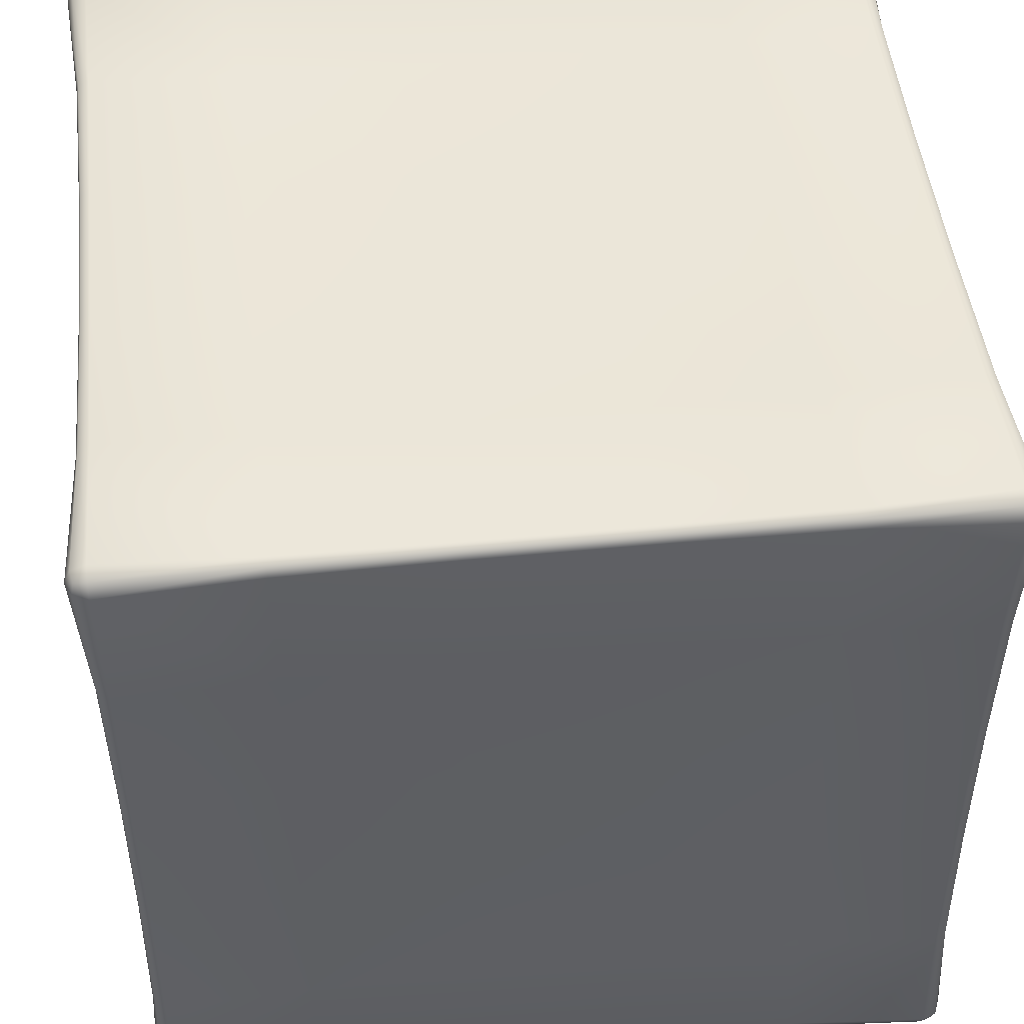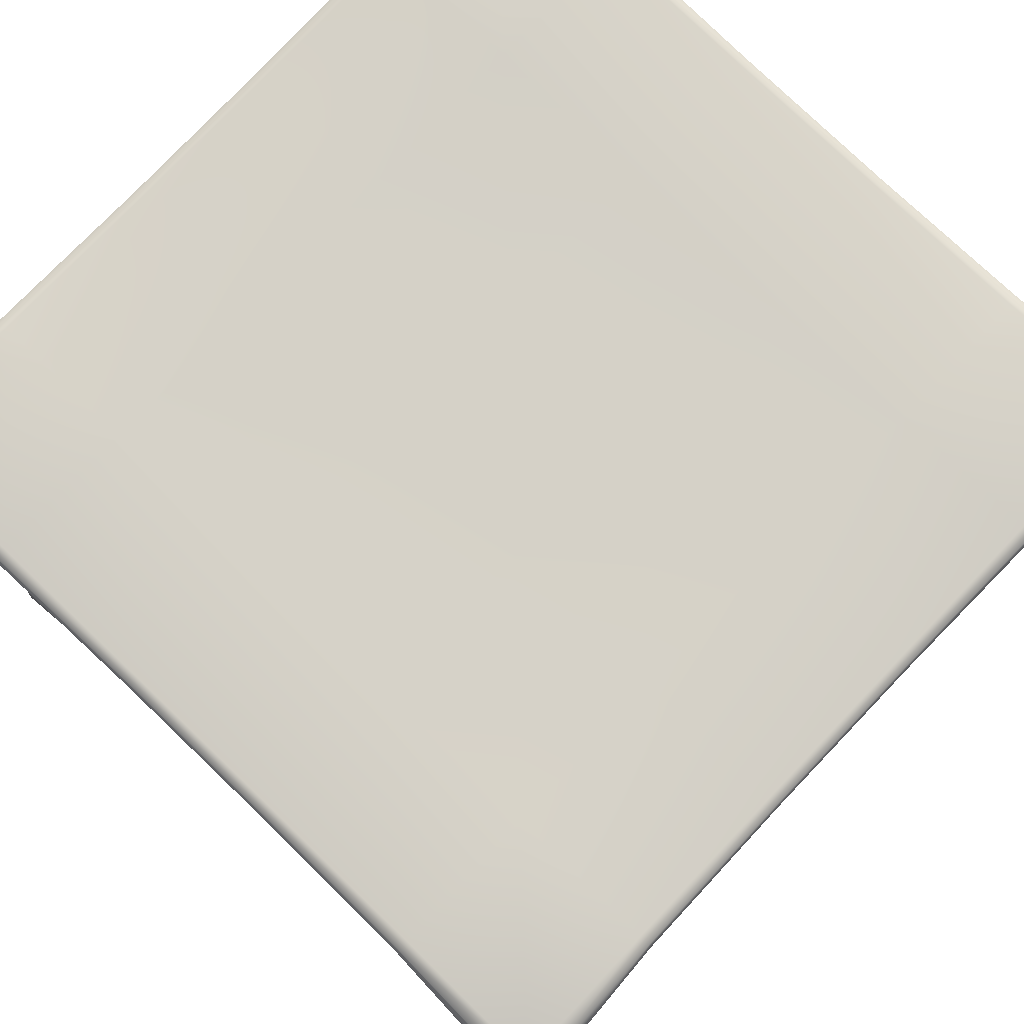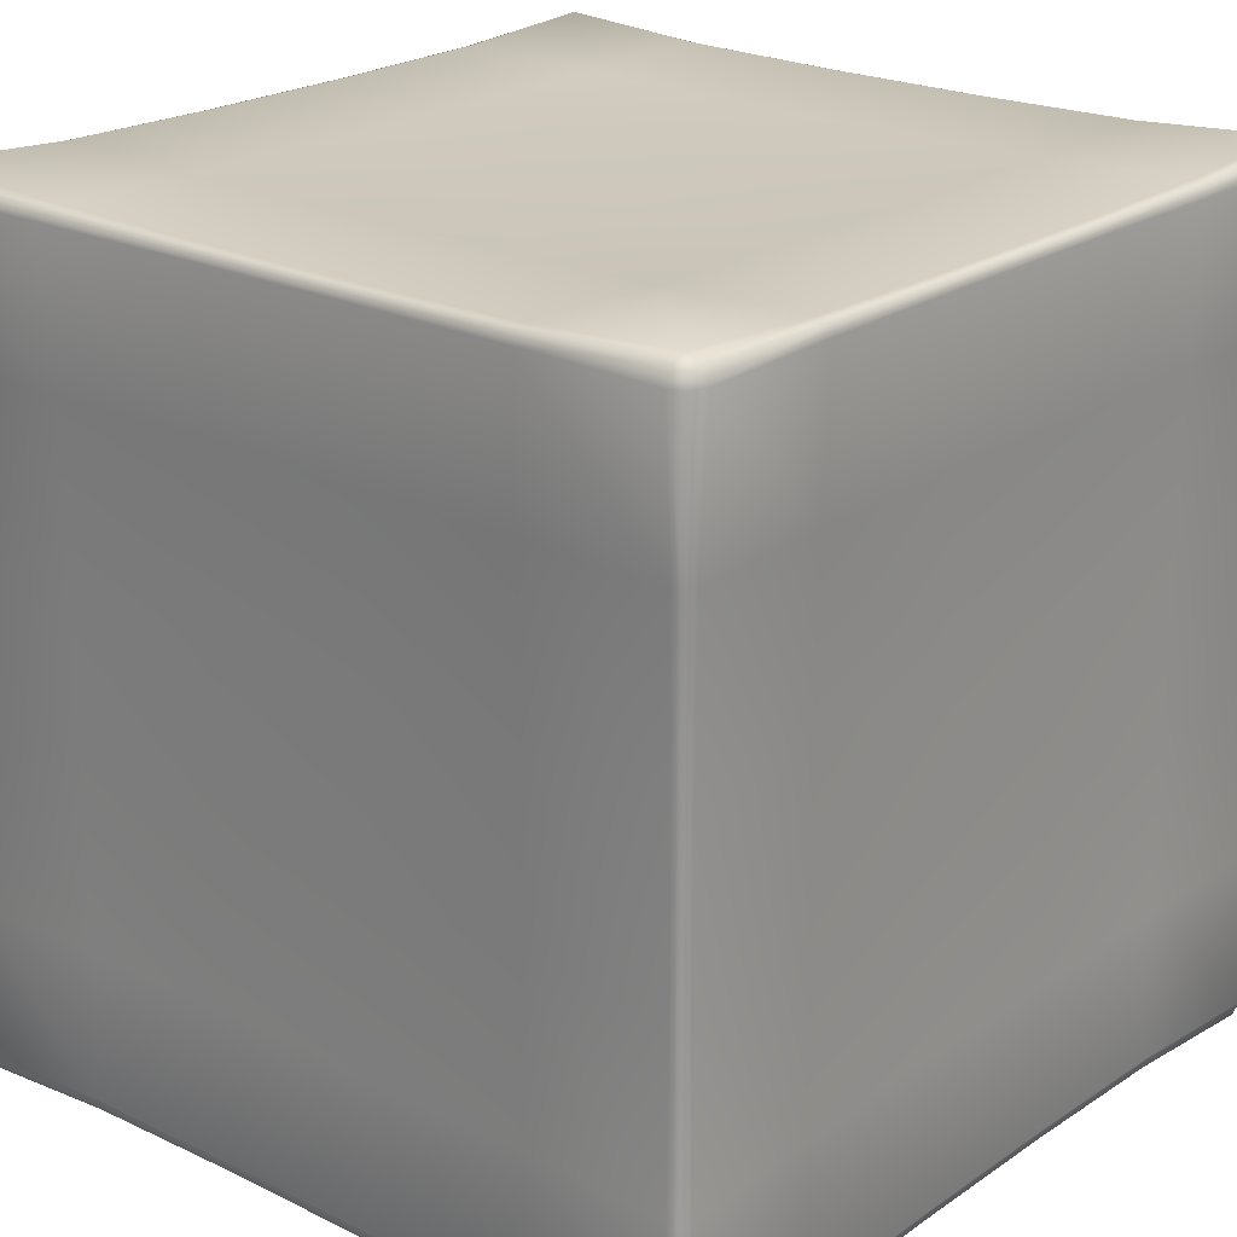
<metadata>
{"format":"obj","ext":"obj","renderer":"f3d","projection":"perspective","resolution":1024,"background":"white","views":[{"elev":47.8,"azim":83.8,"up":"+Y"},{"elev":79.0,"azim":-136.3,"up":"+Z"},{"elev":22.1,"azim":-49.5,"up":"+Y"}]}
</metadata>
<code>
o Cube
v 0.9504 0.9504 -1
v 0.9504 1 -0.9504
v 1 0.9504 -0.9504
v 0.9504 0.9855 -0.9855
v 0.979 0.979 -0.979
v 0.9855 0.9855 -0.9504
v 0.9855 0.9504 -0.9855
v 0.9504 -1 -0.9504
v 0.9504 -0.9504 -1
v 1 -0.9504 -0.9504
v 0.9504 -0.9855 -0.9855
v 0.979 -0.979 -0.979
v 0.9855 -0.9504 -0.9855
v 0.9855 -0.9855 -0.9504
v 1 0.9504 0.9504
v 0.9504 1 0.9504
v 0.9504 0.9504 1
v 0.9855 0.9855 0.9504
v 0.979 0.979 0.979
v 0.9504 0.9855 0.9855
v 0.9855 0.9504 0.9855
v 1 -0.9504 0.9504
v 0.9504 -0.9504 1
v 0.9504 -1 0.9504
v 0.9855 -0.9504 0.9855
v 0.979 -0.979 0.979
v 0.9504 -0.9855 0.9855
v 0.9855 -0.9855 0.9504
v -0.9504 0.9504 -1
v -1 0.9504 -0.9504
v -0.9504 1 -0.9504
v -0.9855 0.9504 -0.9855
v -0.979 0.979 -0.979
v -0.9855 0.9855 -0.9504
v -0.9504 0.9855 -0.9855
v -1 -0.9504 -0.9504
v -0.9504 -0.9504 -1
v -0.9504 -1 -0.9504
v -0.9855 -0.9504 -0.9855
v -0.979 -0.979 -0.979
v -0.9504 -0.9855 -0.9855
v -0.9855 -0.9855 -0.9504
v -1 0.9504 0.9504
v -0.9504 0.9504 1
v -0.9504 1 0.9504
v -0.9855 0.9504 0.9855
v -0.979 0.979 0.979
v -0.9504 0.9855 0.9855
v -0.9855 0.9855 0.9504
v -0.9504 -1 0.9504
v -0.9504 -0.9504 1
v -1 -0.9504 0.9504
v -0.9504 -0.9855 0.9855
v -0.979 -0.979 0.979
v -0.9855 -0.9504 0.9855
v -0.9855 -0.9855 0.9504
v 0.6006 -0.9783 -0.9461
v 0.2003 -0.9726 -0.9449
v -0.2011 -0.9726 -0.9449
v -0.5991 -0.9782 -0.9461
v -0.5991 -0.9714 -0.9714
v -0.2011 -0.967 -0.967
v 0.2003 -0.967 -0.967
v 0.6006 -0.9714 -0.9714
v -0.5991 -0.946 -0.9782
v -0.2011 -0.9449 -0.9726
v 0.2003 -0.9449 -0.9726
v 0.6006 -0.9461 -0.9782
v 0.6006 0.9781 0.946
v 0.2003 0.9725 0.9449
v -0.2006 0.9725 0.9449
v -0.5991 0.9781 0.946
v -0.5991 0.9711 0.9711
v -0.2011 0.9668 0.9668
v 0.2003 0.9668 0.9668
v 0.6006 0.9712 0.9712
v -0.5991 0.946 0.9779
v -0.2011 0.9449 0.9724
v 0.2003 0.9449 0.9724
v 0.6006 0.946 0.9779
v -0.5991 -0.978 0.946
v -0.2011 -0.9725 0.9449
v 0.2003 -0.9725 0.9449
v 0.6006 -0.9781 0.946
v 0.6006 -0.9713 0.9713
v 0.2003 -0.9669 0.9669
v -0.2011 -0.9669 0.9669
v -0.5991 -0.9713 0.9713
v 0.6006 -0.9461 0.9782
v 0.2003 -0.9449 0.9726
v -0.2011 -0.9449 0.9726
v -0.5991 -0.946 0.9782
v -0.5991 0.9782 -0.9461
v -0.2006 0.9726 -0.9449
v 0.2003 0.9726 -0.9449
v 0.6006 0.9783 -0.9461
v 0.6006 0.9712 -0.9712
v 0.2003 0.9668 -0.9668
v -0.2011 0.9668 -0.9668
v -0.5991 0.9711 -0.9711
v 0.6006 0.946 -0.9779
v 0.2003 0.9449 -0.9724
v -0.2011 0.9449 -0.9724
v -0.5991 0.946 -0.9779
v -0.946 -0.9781 -0.5993
v -0.9449 -0.9724 -0.1972
v -0.9449 -0.9724 0.2001
v -0.946 -0.9779 0.597
v -0.9712 -0.9712 0.597
v -0.9669 -0.9669 0.2001
v -0.9669 -0.9669 -0.1972
v -0.9713 -0.9713 -0.5993
v -0.9781 -0.946 0.597
v -0.9726 -0.9449 0.2001
v -0.9726 -0.9449 -0.1972
v -0.9783 -0.9461 -0.5993
v 0.946 0.9782 -0.5993
v 0.9449 0.9725 -0.1972
v 0.9449 0.9725 0.2001
v 0.946 0.978 0.597
v 0.9711 0.9711 0.597
v 0.9668 0.9668 0.2001
v 0.9668 0.9668 -0.1972
v 0.9712 0.9712 -0.5993
v 0.9778 0.946 0.597
v 0.9724 0.9449 0.2001
v 0.9724 0.9449 -0.1972
v 0.978 0.946 -0.5993
v -0.946 0.978 0.597
v -0.9449 0.9725 0.2001
v -0.9449 0.9725 -0.1972
v -0.946 0.9781 -0.5993
v -0.9712 0.9712 -0.5993
v -0.9668 0.9668 -0.1972
v -0.9668 0.9668 0.2001
v -0.9711 0.9711 0.597
v -0.978 0.946 -0.5993
v -0.9724 0.9449 -0.1972
v -0.9724 0.9449 0.2001
v -0.9778 0.946 0.597
v 0.946 -0.978 0.597
v 0.9449 -0.9725 0.2001
v 0.9449 -0.9725 -0.1972
v 0.946 -0.9782 -0.5993
v 0.9713 -0.9713 -0.5993
v 0.9669 -0.9669 -0.1972
v 0.9669 -0.9669 0.2001
v 0.9712 -0.9712 0.597
v 0.9783 -0.9461 -0.5993
v 0.9726 -0.9449 -0.1972
v 0.9726 -0.9449 0.2001
v 0.9781 -0.946 0.597
v 0.6006 0.9651 -0.5993
v 0.6006 0.9611 -0.1972
v 0.6006 0.9611 0.2001
v 0.6006 0.965 0.597
v 0.2003 0.9612 -0.5993
v 0.2003 0.9576 -0.1972
v 0.2003 0.9576 0.2001
v 0.2003 0.9611 0.597
v -0.2006 0.9612 -0.5993
v -0.2006 0.9576 -0.1972
v -0.2006 0.9576 0.2001
v -0.2006 0.9611 0.597
v -0.5991 0.965 -0.5993
v -0.5991 0.9611 -0.1972
v -0.5991 0.9611 0.2001
v -0.5991 0.9649 0.597
v -0.5991 -0.965 -0.5993
v -0.5991 -0.9611 -0.1972
v -0.5991 -0.9611 0.2001
v -0.5991 -0.9649 0.597
v -0.2011 -0.9612 -0.5993
v -0.2011 -0.9576 -0.1972
v -0.2011 -0.9576 0.2001
v -0.2011 -0.9611 0.597
v 0.2003 -0.9612 -0.5993
v 0.2003 -0.9576 -0.1972
v 0.2003 -0.9576 0.2001
v 0.2003 -0.9611 0.597
v 0.6006 -0.9651 -0.5993
v 0.6006 -0.9611 -0.1972
v 0.6006 -0.9611 0.2001
v 0.6006 -0.965 0.597
v 0.9782 0.6017 -0.9461
v 0.9726 0.2029 -0.9449
v 0.9726 -0.1981 -0.9449
v 0.9784 -0.6008 -0.9461
v 0.9714 -0.6008 -0.9714
v 0.9669 -0.1981 -0.9669
v 0.9669 0.2029 -0.9669
v 0.9713 0.6017 -0.9713
v 0.9461 -0.6008 -0.9782
v 0.9449 -0.1981 -0.9725
v 0.9449 0.2029 -0.9725
v 0.946 0.6017 -0.9781
v -0.946 -0.6008 0.9781
v -0.9449 -0.1981 0.9724
v -0.9449 0.2029 0.9724
v -0.946 0.6017 0.978
v -0.9712 0.6017 0.9712
v -0.9669 0.2029 0.9669
v -0.9669 -0.1981 0.9669
v -0.9713 -0.6008 0.9713
v -0.9781 0.6017 0.946
v -0.9725 0.2029 0.9449
v -0.9725 -0.1981 0.9449
v -0.9782 -0.6008 0.9461
v 0.946 0.6017 0.9781
v 0.9449 0.2029 0.9725
v 0.9449 -0.1981 0.9725
v 0.9461 -0.6008 0.9782
v 0.9714 -0.6008 0.9714
v 0.9669 -0.1981 0.9669
v 0.9669 0.2029 0.9669
v 0.9713 0.6017 0.9713
v 0.9782 -0.6008 0.9461
v 0.9725 -0.1981 0.9449
v 0.9725 0.2029 0.9449
v 0.9781 0.6017 0.946
v -0.946 0.6017 -0.978
v -0.9449 0.2029 -0.9724
v -0.9449 -0.1981 -0.9724
v -0.946 -0.6008 -0.9781
v -0.9713 -0.6008 -0.9713
v -0.9669 -0.1981 -0.9669
v -0.9669 0.2029 -0.9669
v -0.9712 0.6017 -0.9712
v -0.9784 -0.6008 -0.9461
v -0.9726 -0.1981 -0.9449
v -0.9726 0.2029 -0.9449
v -0.9782 0.6017 -0.9461
v -0.5991 0.6017 -0.965
v -0.5991 0.2029 -0.9611
v -0.5991 -0.1981 -0.9611
v -0.5991 -0.6008 -0.965
v -0.2011 0.6017 -0.9611
v -0.2011 0.2029 -0.9576
v -0.2011 -0.1981 -0.9576
v -0.2011 -0.6008 -0.9612
v 0.2003 0.6017 -0.9611
v 0.2003 0.2029 -0.9576
v 0.2003 -0.1981 -0.9576
v 0.2003 -0.6008 -0.9612
v 0.6006 0.6017 -0.965
v 0.6006 0.2029 -0.9611
v 0.6006 -0.1981 -0.9611
v 0.6006 -0.6008 -0.9651
v 0.6006 0.6017 0.965
v 0.6006 0.2029 0.9611
v 0.6006 -0.1981 0.9611
v 0.6006 -0.6008 0.9651
v 0.2003 0.6017 0.9611
v 0.2003 0.2029 0.9576
v 0.2003 -0.1981 0.9576
v 0.2003 -0.6008 0.9612
v -0.2011 0.6017 0.9611
v -0.2011 0.2029 0.9576
v -0.2011 -0.1981 0.9576
v -0.2011 -0.6008 0.9612
v -0.5991 0.6017 0.965
v -0.5991 0.2029 0.9611
v -0.5991 -0.1981 0.9611
v -0.5991 -0.6008 0.965
v 0.965 0.6017 -0.5993
v 0.9612 0.2029 -0.5993
v 0.9612 -0.1981 -0.5993
v 0.9651 -0.6008 -0.5993
v 0.9611 0.6017 -0.1972
v 0.9576 0.2029 -0.1972
v 0.9576 -0.1981 -0.1972
v 0.9612 -0.6008 -0.1972
v 0.9611 0.6017 0.2001
v 0.9576 0.2029 0.2001
v 0.9576 -0.1981 0.2001
v 0.9612 -0.6008 0.2001
v 0.9649 0.6017 0.597
v 0.9611 0.2029 0.597
v 0.9611 -0.1981 0.597
v 0.965 -0.6008 0.597
v -0.9649 0.6017 0.597
v -0.9611 0.2029 0.597
v -0.9611 -0.1981 0.597
v -0.965 -0.6008 0.597
v -0.9611 0.6017 0.2001
v -0.9576 0.2029 0.2001
v -0.9576 -0.1981 0.2001
v -0.9612 -0.6008 0.2001
v -0.9611 0.6017 -0.1972
v -0.9576 0.2029 -0.1972
v -0.9576 -0.1981 -0.1972
v -0.9612 -0.6008 -0.1972
v -0.965 0.6017 -0.5993
v -0.9612 0.2029 -0.5993
v -0.9612 -0.1981 -0.5993
v -0.9651 -0.6008 -0.5993
f 184 24 84
f 293 30 232
f 261 44 200
f 168 45 72
f 277 15 220
f 1 5 7
f 2 5 4
f 3 5 6
f 8 12 14
f 9 12 11
f 10 12 13
f 15 19 21
f 16 19 18
f 17 19 20
f 22 26 28
f 23 26 25
f 24 26 27
f 29 33 35
f 30 33 32
f 31 33 34
f 36 40 42
f 37 40 39
f 38 40 41
f 43 47 49
f 44 47 46
f 45 47 48
f 50 54 56
f 51 54 53
f 52 54 55
f 108 56 109
f 109 52 113
f 60 41 61
f 61 37 65
f 188 13 189
f 189 9 193
f 200 46 201
f 201 43 205
f 212 25 213
f 213 22 217
f 224 39 225
f 225 36 229
f 72 48 73
f 73 44 77
f 120 18 121
f 121 15 125
f 84 27 85
f 85 23 89
f 132 34 133
f 133 30 137
f 96 4 97
f 97 1 101
f 144 14 145
f 145 10 149
f 245 1 196
f 221 104 233
f 233 103 237
f 237 102 241
f 241 101 245
f 35 104 29
f 100 103 104
f 99 102 103
f 98 101 102
f 31 100 35
f 93 99 100
f 94 98 99
f 95 97 98
f 53 92 51
f 88 91 92
f 87 90 91
f 86 89 90
f 50 88 53
f 81 87 88
f 82 86 87
f 83 85 86
f 20 80 17
f 76 79 80
f 75 78 79
f 74 77 78
f 16 76 20
f 69 75 76
f 70 74 75
f 71 73 74
f 11 68 9
f 64 67 68
f 63 66 67
f 62 65 66
f 8 64 11
f 57 63 64
f 58 62 63
f 59 61 62
f 120 69 16
f 156 70 69
f 160 71 70
f 164 72 71
f 209 80 249
f 249 79 253
f 253 78 257
f 257 77 261
f 108 81 50
f 172 82 81
f 176 83 82
f 180 84 83
f 58 181 177
f 177 182 178
f 178 183 179
f 179 184 180
f 59 177 173
f 173 178 174
f 174 179 175
f 175 180 176
f 60 173 169
f 169 174 170
f 170 175 171
f 171 176 172
f 38 169 105
f 105 170 106
f 106 171 107
f 107 172 108
f 94 165 161
f 161 166 162
f 162 167 163
f 163 168 164
f 95 161 157
f 157 162 158
f 158 163 159
f 159 164 160
f 96 157 153
f 153 158 154
f 154 159 155
f 155 160 156
f 2 153 117
f 117 154 118
f 118 155 119
f 119 156 120
f 28 152 22
f 148 151 152
f 147 150 151
f 146 149 150
f 24 148 28
f 141 147 148
f 142 146 147
f 143 145 146
f 49 140 43
f 136 139 140
f 135 138 139
f 134 137 138
f 45 136 49
f 129 135 136
f 130 134 135
f 131 133 134
f 6 128 3
f 124 127 128
f 123 126 127
f 122 125 126
f 2 124 6
f 117 123 124
f 118 122 123
f 119 121 122
f 42 116 36
f 112 115 116
f 111 114 115
f 110 113 114
f 38 112 42
f 105 111 112
f 106 110 111
f 107 109 110
f 185 128 265
f 265 127 269
f 269 126 273
f 273 125 277
f 93 132 165
f 165 131 166
f 166 130 167
f 167 129 168
f 205 140 281
f 281 139 285
f 285 138 289
f 289 137 293
f 57 144 181
f 181 143 182
f 182 142 183
f 183 141 184
f 115 296 116
f 292 295 296
f 291 294 295
f 290 293 294
f 114 292 115
f 288 291 292
f 287 290 291
f 286 289 290
f 113 288 114
f 284 287 288
f 283 286 287
f 282 285 286
f 52 284 113
f 208 283 284
f 207 282 283
f 206 281 282
f 151 280 152
f 276 279 280
f 275 278 279
f 274 277 278
f 150 276 151
f 272 275 276
f 271 274 275
f 270 273 274
f 149 272 150
f 268 271 272
f 267 270 271
f 266 269 270
f 10 268 149
f 188 267 268
f 187 266 267
f 186 265 266
f 91 264 92
f 260 263 264
f 259 262 263
f 258 261 262
f 90 260 91
f 256 259 260
f 255 258 259
f 254 257 258
f 89 256 90
f 252 255 256
f 251 254 255
f 250 253 254
f 23 252 89
f 212 251 252
f 211 250 251
f 210 249 250
f 67 248 68
f 244 247 248
f 243 246 247
f 242 245 246
f 66 244 67
f 240 243 244
f 239 242 243
f 238 241 242
f 65 240 66
f 236 239 240
f 235 238 239
f 234 237 238
f 37 236 65
f 224 235 236
f 223 234 235
f 222 233 234
f 68 193 9
f 248 194 193
f 247 195 194
f 246 196 195
f 32 232 30
f 228 231 232
f 227 230 231
f 226 229 230
f 29 228 32
f 221 227 228
f 222 226 227
f 223 225 226
f 21 220 15
f 216 219 220
f 215 218 219
f 214 217 218
f 17 216 21
f 209 215 216
f 210 214 215
f 211 213 214
f 55 208 52
f 204 207 208
f 203 206 207
f 202 205 206
f 51 204 55
f 197 203 204
f 198 202 203
f 199 201 202
f 7 196 1
f 192 195 196
f 191 194 195
f 190 193 194
f 3 192 7
f 185 191 192
f 186 190 191
f 187 189 190
f 152 217 22
f 280 218 217
f 279 219 218
f 278 220 219
f 92 197 51
f 264 198 197
f 263 199 198
f 262 200 199
f 116 229 36
f 296 230 229
f 295 231 230
f 294 232 231
f 184 141 24
f 293 137 30
f 261 77 44
f 168 129 45
f 277 125 15
f 1 4 5
f 2 6 5
f 3 7 5
f 8 11 12
f 9 13 12
f 10 14 12
f 15 18 19
f 16 20 19
f 17 21 19
f 22 25 26
f 23 27 26
f 24 28 26
f 29 32 33
f 30 34 33
f 31 35 33
f 36 39 40
f 37 41 40
f 38 42 40
f 43 46 47
f 44 48 47
f 45 49 47
f 50 53 54
f 51 55 54
f 52 56 54
f 108 50 56
f 109 56 52
f 60 38 41
f 61 41 37
f 188 10 13
f 189 13 9
f 200 44 46
f 201 46 43
f 212 23 25
f 213 25 22
f 224 37 39
f 225 39 36
f 72 45 48
f 73 48 44
f 120 16 18
f 121 18 15
f 84 24 27
f 85 27 23
f 132 31 34
f 133 34 30
f 96 2 4
f 97 4 1
f 144 8 14
f 145 14 10
f 245 101 1
f 221 29 104
f 233 104 103
f 237 103 102
f 241 102 101
f 35 100 104
f 100 99 103
f 99 98 102
f 98 97 101
f 31 93 100
f 93 94 99
f 94 95 98
f 95 96 97
f 53 88 92
f 88 87 91
f 87 86 90
f 86 85 89
f 50 81 88
f 81 82 87
f 82 83 86
f 83 84 85
f 20 76 80
f 76 75 79
f 75 74 78
f 74 73 77
f 16 69 76
f 69 70 75
f 70 71 74
f 71 72 73
f 11 64 68
f 64 63 67
f 63 62 66
f 62 61 65
f 8 57 64
f 57 58 63
f 58 59 62
f 59 60 61
f 120 156 69
f 156 160 70
f 160 164 71
f 164 168 72
f 209 17 80
f 249 80 79
f 253 79 78
f 257 78 77
f 108 172 81
f 172 176 82
f 176 180 83
f 180 184 84
f 58 57 181
f 177 181 182
f 178 182 183
f 179 183 184
f 59 58 177
f 173 177 178
f 174 178 179
f 175 179 180
f 60 59 173
f 169 173 174
f 170 174 175
f 171 175 176
f 38 60 169
f 105 169 170
f 106 170 171
f 107 171 172
f 94 93 165
f 161 165 166
f 162 166 167
f 163 167 168
f 95 94 161
f 157 161 162
f 158 162 163
f 159 163 164
f 96 95 157
f 153 157 158
f 154 158 159
f 155 159 160
f 2 96 153
f 117 153 154
f 118 154 155
f 119 155 156
f 28 148 152
f 148 147 151
f 147 146 150
f 146 145 149
f 24 141 148
f 141 142 147
f 142 143 146
f 143 144 145
f 49 136 140
f 136 135 139
f 135 134 138
f 134 133 137
f 45 129 136
f 129 130 135
f 130 131 134
f 131 132 133
f 6 124 128
f 124 123 127
f 123 122 126
f 122 121 125
f 2 117 124
f 117 118 123
f 118 119 122
f 119 120 121
f 42 112 116
f 112 111 115
f 111 110 114
f 110 109 113
f 38 105 112
f 105 106 111
f 106 107 110
f 107 108 109
f 185 3 128
f 265 128 127
f 269 127 126
f 273 126 125
f 93 31 132
f 165 132 131
f 166 131 130
f 167 130 129
f 205 43 140
f 281 140 139
f 285 139 138
f 289 138 137
f 57 8 144
f 181 144 143
f 182 143 142
f 183 142 141
f 115 292 296
f 292 291 295
f 291 290 294
f 290 289 293
f 114 288 292
f 288 287 291
f 287 286 290
f 286 285 289
f 113 284 288
f 284 283 287
f 283 282 286
f 282 281 285
f 52 208 284
f 208 207 283
f 207 206 282
f 206 205 281
f 151 276 280
f 276 275 279
f 275 274 278
f 274 273 277
f 150 272 276
f 272 271 275
f 271 270 274
f 270 269 273
f 149 268 272
f 268 267 271
f 267 266 270
f 266 265 269
f 10 188 268
f 188 187 267
f 187 186 266
f 186 185 265
f 91 260 264
f 260 259 263
f 259 258 262
f 258 257 261
f 90 256 260
f 256 255 259
f 255 254 258
f 254 253 257
f 89 252 256
f 252 251 255
f 251 250 254
f 250 249 253
f 23 212 252
f 212 211 251
f 211 210 250
f 210 209 249
f 67 244 248
f 244 243 247
f 243 242 246
f 242 241 245
f 66 240 244
f 240 239 243
f 239 238 242
f 238 237 241
f 65 236 240
f 236 235 239
f 235 234 238
f 234 233 237
f 37 224 236
f 224 223 235
f 223 222 234
f 222 221 233
f 68 248 193
f 248 247 194
f 247 246 195
f 246 245 196
f 32 228 232
f 228 227 231
f 227 226 230
f 226 225 229
f 29 221 228
f 221 222 227
f 222 223 226
f 223 224 225
f 21 216 220
f 216 215 219
f 215 214 218
f 214 213 217
f 17 209 216
f 209 210 215
f 210 211 214
f 211 212 213
f 55 204 208
f 204 203 207
f 203 202 206
f 202 201 205
f 51 197 204
f 197 198 203
f 198 199 202
f 199 200 201
f 7 192 196
f 192 191 195
f 191 190 194
f 190 189 193
f 3 185 192
f 185 186 191
f 186 187 190
f 187 188 189
f 152 280 217
f 280 279 218
f 279 278 219
f 278 277 220
f 92 264 197
f 264 263 198
f 263 262 199
f 262 261 200
f 116 296 229
f 296 295 230
f 295 294 231
f 294 293 232

</code>
